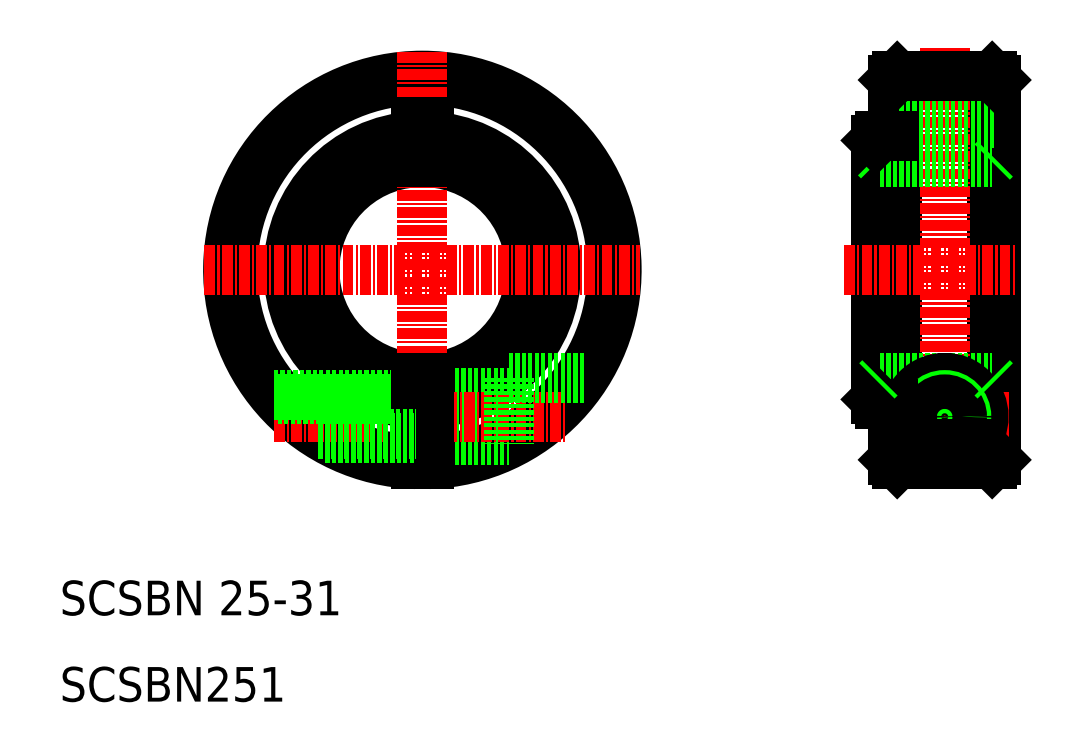
<metadata>
{"format":"dxf","ext":"dxf","renderer":"ezdxf+matplotlib","layout":"modelspace","background":"white","min_lineweight":24,"dpi":150}
</metadata>
<code>
0
SECTION
2
ENTITIES
0
ARC
8
0
10
52
20
60
30
0
40
12.5
50
273.4
51
86.56
0
ARC
8
0
10
52
20
60
30
0
40
15.5
50
272.8
51
87.23
0
ARC
8
0
10
52
20
60
30
0
40
22.5
50
271.9
51
268.1
0
ARC
8
0
10
52
20
60
30
0
40
22
50
272
51
268
0
ARC
8
0
10
52
20
60
30
0
40
12.5
50
93.44
51
266.6
0
ARC
8
0
10
52
20
60
30
0
40
15.5
50
92.77
51
267.2
0
LINE
8
CENTER
10
52
20
85.24
30
0
11
52
21
34.76
31
0
0
TEXT
8
0
10
10
20
10
30
0
40
4
1
SCSBN251
0
TEXT
8
0
10
10
20
20
30
0
40
4
1
SCSBN 25-31
0
LINE
8
0
10
52.75
20
45.75
30
0
11
62
21
45.75
31
0
0
LINE
8
0
10
52.75
20
40.25
30
0
11
62
21
40.25
31
0
0
LINE
8
CENTER
10
34.81
20
43
30
0
11
68.77
21
43
31
0
0
LINE
8
0
10
35.23
20
45
30
0
11
51.25
21
45
31
0
0
LINE
8
0
10
34.8
20
45.5
30
0
11
51.25
21
45.5
31
0
0
LINE
8
0
10
52.75
20
47.52
30
0
11
52.75
21
37.51
31
0
0
LINE
8
0
10
51.25
20
47.52
30
0
11
51.25
21
37.51
31
0
0
LINE
8
0
10
40.78
20
40.5
30
0
11
51.25
21
40.5
31
0
0
LINE
8
0
10
39.95
20
41
30
0
11
51.25
21
41
31
0
0
LINE
8
0
10
62
20
47.5
30
0
11
62
21
39.84
31
0
0
LINE
8
0
10
62
20
47.5
30
0
11
70.71
21
47.5
31
0
0
LINE
8
CENTER
10
26.76
20
60
30
0
11
77.24
21
60
31
0
0
LINE
8
0
10
52.75
20
77
30
0
11
52.75
21
72.48
31
0
0
LINE
8
0
10
51.25
20
77
30
0
11
51.25
21
72.48
31
0
0
LINE
8
0
10
51.25
20
77
30
0
11
52.75
21
77
31
0
0
LINE
8
0
10
106.5
20
82
30
0
11
106.5
21
38
31
0
0
LINE
8
0
10
118.5
20
82
30
0
11
118.5
21
38
31
0
0
LINE
8
0
10
104.5
20
75
30
0
11
104.5
21
45
31
0
0
LINE
8
0
10
105
20
75.5
30
0
11
105
21
44.5
31
0
0
LINE
8
0
10
107
20
82.5
30
0
11
107
21
37.5
31
0
0
LINE
8
0
10
118
20
37.5
30
0
11
118
21
82.5
31
0
0
LINE
8
CENTER
10
112.5
20
85.74
30
0
11
112.5
21
36.76
31
0
0
LINE
8
0
10
105
20
47.5
30
0
11
118
21
47.5
31
0
0
LINE
8
0
10
107
20
37.5
30
0
11
118
21
37.5
31
0
0
LINE
8
CENTER
10
105.1
20
43
30
0
11
119.9
21
43
31
0
0
CIRCLE
8
0
10
112.5
20
43
30
0
40
2.75
0
ARC
8
0
10
112.5
20
43
30
0
40
4.5
50
315.5
51
224.5
0
CIRCLE
8
0
10
112.5
20
43
30
0
40
2.5
0
LINE
8
0
10
109.3
20
39.84
30
0
11
115.7
21
39.84
31
0
0
LINE
8
0
10
106.5
20
38
30
0
11
107
21
37.5
31
0
0
LINE
8
0
10
105
20
44.5
30
0
11
106.5
21
44.5
31
0
0
LINE
8
0
10
104.5
20
45
30
0
11
105
21
44.5
31
0
0
LINE
8
0
10
105
20
47.5
30
0
11
104.5
21
47
31
0
0
CIRCLE
8
0
10
112.5
20
43
30
0
40
2
0
LINE
8
0
10
118
20
37.5
30
0
11
118.5
21
38
31
0
0
LINE
8
0
10
118
20
47.5
30
0
11
118.5
21
47
31
0
0
LINE
8
0
10
106.5
20
77
30
0
11
118.5
21
77
31
0
0
LINE
8
0
10
107
20
82.5
30
0
11
118
21
82.5
31
0
0
LINE
8
0
10
105
20
72.5
30
0
11
118
21
72.5
31
0
0
LINE
8
CENTER
10
100.9
20
60
30
0
11
120.7
21
60
31
0
0
LINE
8
0
10
104.5
20
73
30
0
11
105
21
72.5
31
0
0
LINE
8
0
10
106.5
20
60
30
0
11
106.5
21
60
31
0
0
LINE
8
0
10
106.5
20
71
30
0
11
106.5
21
71
31
0
0
LINE
8
0
10
105
20
75.5
30
0
11
106.5
21
75.5
31
0
0
LINE
8
0
10
104.5
20
75
30
0
11
105
21
75.5
31
0
0
LINE
8
0
10
106.5
20
82
30
0
11
107
21
82.5
31
0
0
LINE
8
0
10
118
20
72.5
30
0
11
118.5
21
73
31
0
0
LINE
8
0
10
118
20
82.5
30
0
11
118.5
21
82
31
0
0
ENDSEC
0
EOF

</code>
